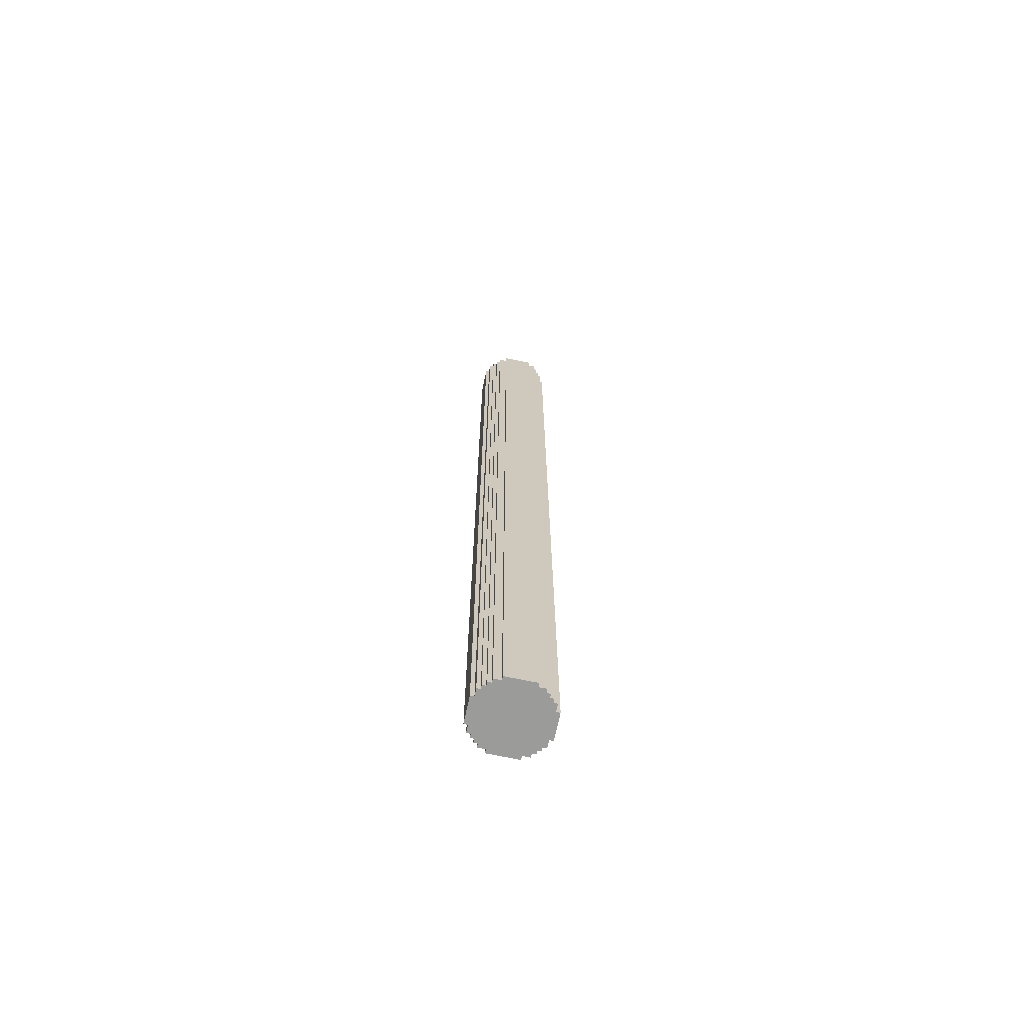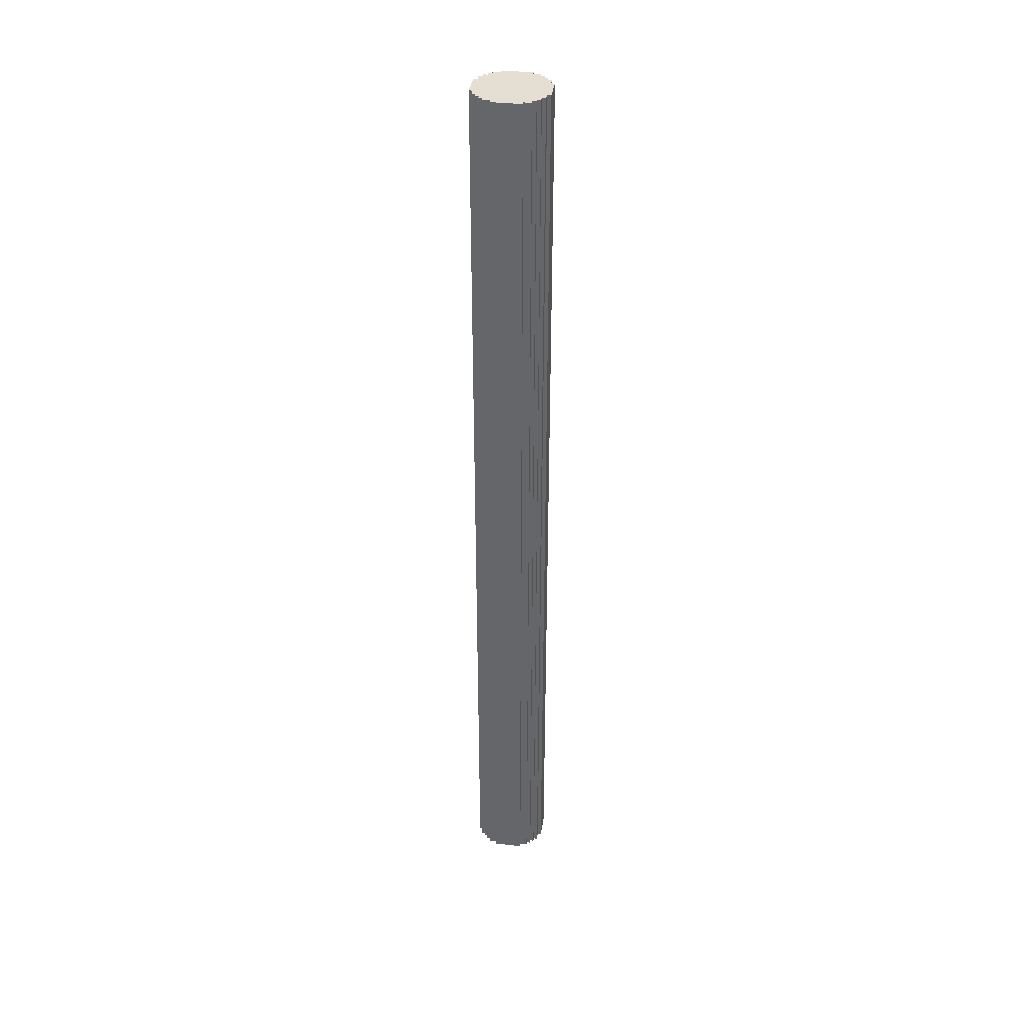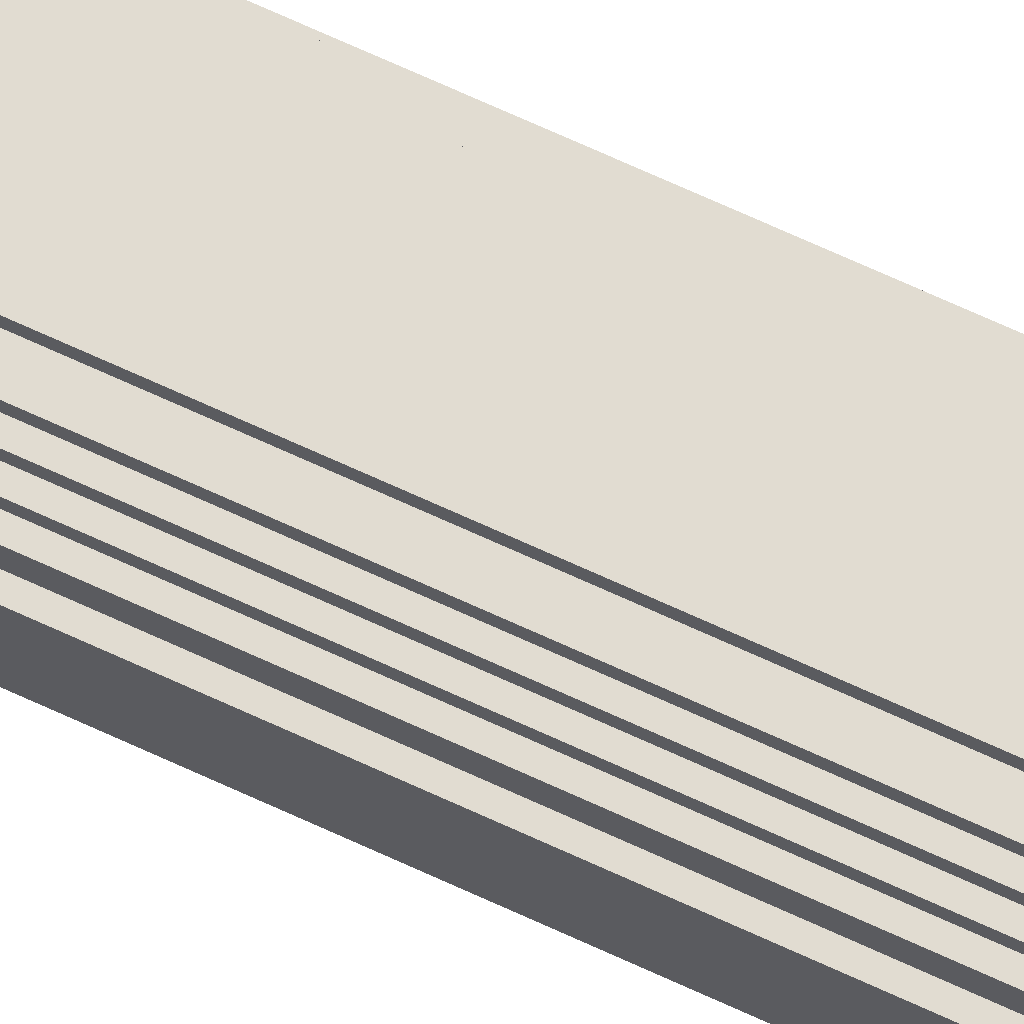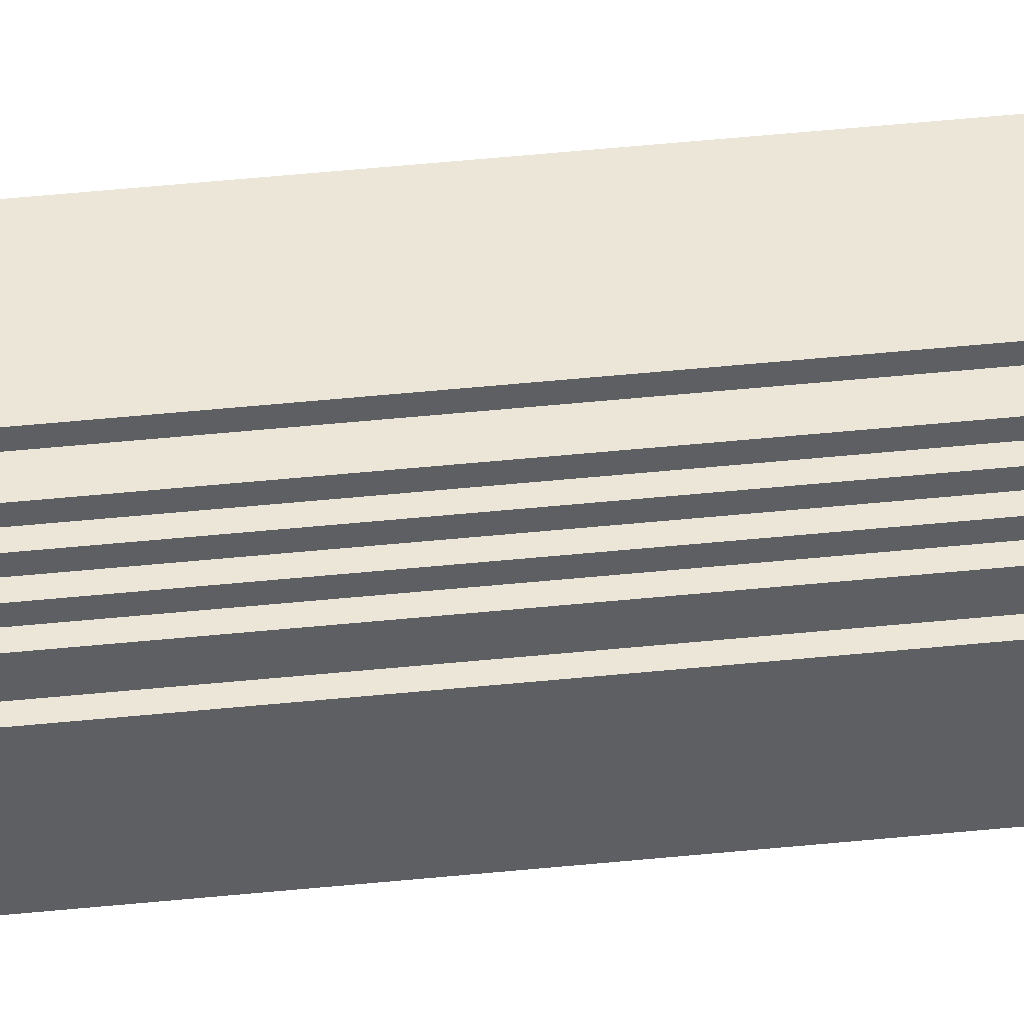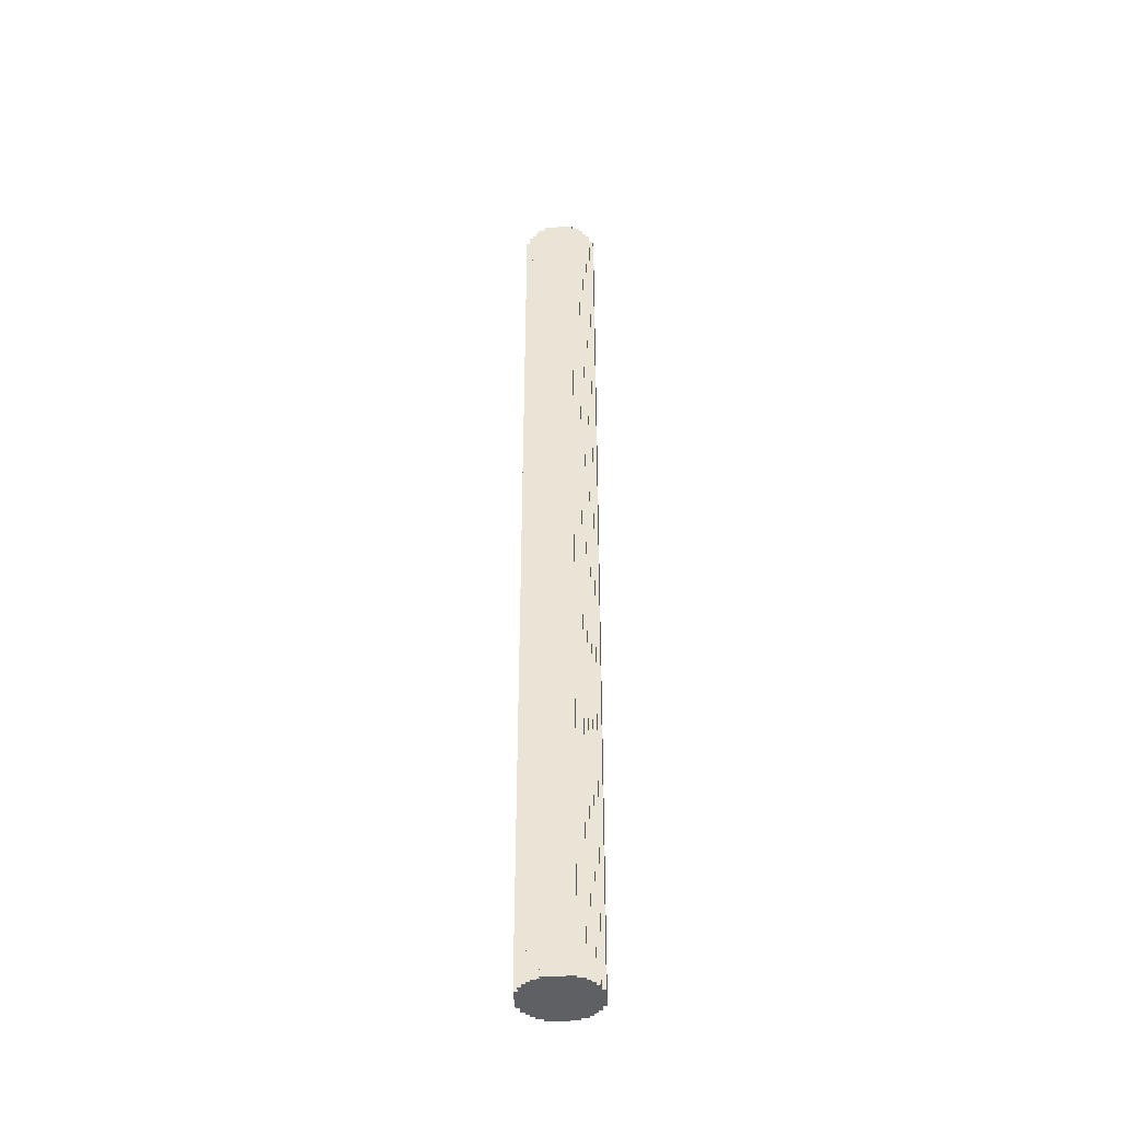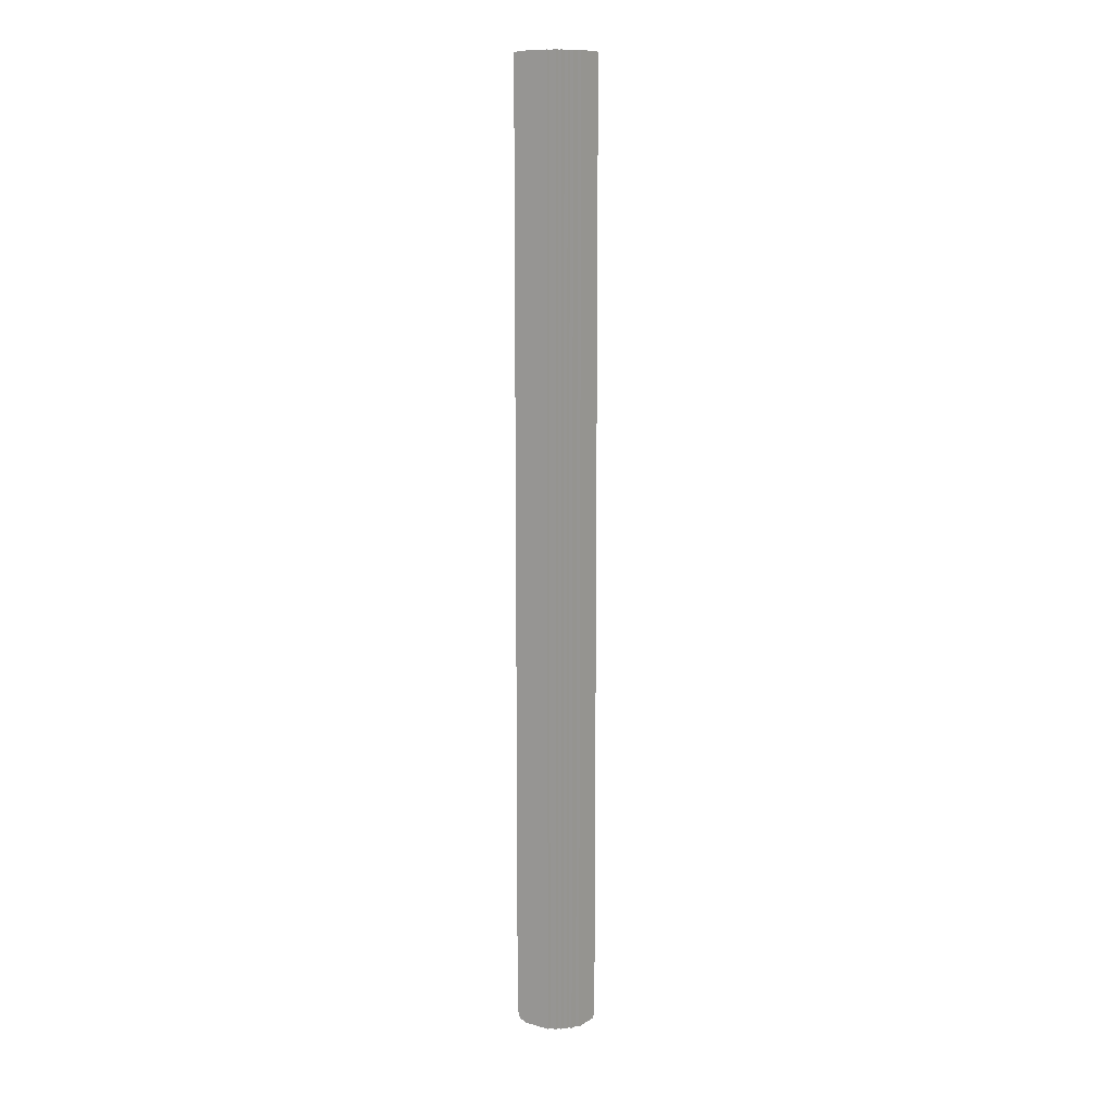
<metadata>
{"format":"obj","ext":"obj","renderer":"f3d","projection":"perspective","resolution":1024,"background":"white","views":[{"elev":-69.6,"azim":-11.9,"up":"+Y"},{"elev":36.9,"azim":8.4,"up":"+Y"},{"elev":69.0,"azim":-65.1,"up":"+Z"},{"elev":46.4,"azim":83.3,"up":"+Z"},{"elev":-42.6,"azim":-176.8,"up":"+Y"},{"elev":10.8,"azim":34.9,"up":"+Y"}]}
</metadata>
<code>
o
v 66.5 34.9 -18.1
v 66.5 34.9 -18.8
v 66.5 60.5 -18.1
v 66.5 60.5 -18.8
v 66.6 34.9 -17.9
v 66.6 34.9 -18.1
v 66.6 34.9 -18.8
v 66.6 34.9 -19
v 66.6 60.5 -17.9
v 66.6 60.5 -18.1
v 66.6 60.5 -18.8
v 66.6 60.5 -19
v 66.7 34.9 -17.8
v 66.7 34.9 -17.9
v 66.7 34.9 -19
v 66.7 34.9 -19.1
v 66.7 60.5 -17.8
v 66.7 60.5 -17.9
v 66.7 60.5 -19
v 66.7 60.5 -19.1
v 66.8 34.9 -17.7
v 66.8 34.9 -17.8
v 66.8 34.9 -19.1
v 66.8 34.9 -19.2
v 66.8 60.5 -17.7
v 66.8 60.5 -17.8
v 66.8 60.5 -19.1
v 66.8 60.5 -19.2
v 66.9 34.9 -17.6
v 66.9 34.9 -17.7
v 66.9 34.9 -19.2
v 66.9 34.9 -19.3
v 66.9 60.5 -17.6
v 66.9 60.5 -17.7
v 66.9 60.5 -19.2
v 66.9 60.5 -19.3
v 67.1 34.9 -17.5
v 67.1 34.9 -17.6
v 67.1 34.9 -19.3
v 67.1 34.9 -19.4
v 67.1 60.5 -17.5
v 67.1 60.5 -17.6
v 67.1 60.5 -19.3
v 67.1 60.5 -19.4
v 67.9 34.9 -17.5
v 67.9 34.9 -17.6
v 67.9 34.9 -19.3
v 67.9 34.9 -19.4
v 67.9 60.5 -17.5
v 67.9 60.5 -17.6
v 67.9 60.5 -19.3
v 67.9 60.5 -19.4
v 68.1 34.9 -17.6
v 68.1 34.9 -17.7
v 68.1 34.9 -19.2
v 68.1 34.9 -19.3
v 68.1 60.5 -17.6
v 68.1 60.5 -17.7
v 68.1 60.5 -19.2
v 68.1 60.5 -19.3
v 68.2 34.9 -17.7
v 68.2 34.9 -17.8
v 68.2 34.9 -19.1
v 68.2 34.9 -19.2
v 68.2 60.5 -17.7
v 68.2 60.5 -17.8
v 68.2 60.5 -19.1
v 68.2 60.5 -19.2
v 68.3 34.9 -17.8
v 68.3 34.9 -17.9
v 68.3 34.9 -19
v 68.3 34.9 -19.1
v 68.3 60.5 -17.8
v 68.3 60.5 -17.9
v 68.3 60.5 -19
v 68.3 60.5 -19.1
v 68.4 34.9 -17.9
v 68.4 34.9 -18.1
v 68.4 34.9 -18.8
v 68.4 34.9 -19
v 68.4 60.5 -17.9
v 68.4 60.5 -18.1
v 68.4 60.5 -18.8
v 68.4 60.5 -19
v 68.5 34.9 -18.1
v 68.5 34.9 -18.8
v 68.5 60.5 -18.1
v 68.5 60.5 -18.8
v 67.1 34.9 -17.5
v 67.1 60.5 -17.5
v 67.9 34.9 -17.5
v 67.9 60.5 -17.5
v 66.9 34.9 -17.6
v 66.9 60.5 -17.6
v 67.1 34.9 -17.6
v 67.1 60.5 -17.6
v 67.9 34.9 -17.6
v 67.9 60.5 -17.6
v 68.1 34.9 -17.6
v 68.1 60.5 -17.6
v 66.8 34.9 -17.7
v 66.8 60.5 -17.7
v 66.9 34.9 -17.7
v 66.9 60.5 -17.7
v 68.1 34.9 -17.7
v 68.1 60.5 -17.7
v 68.2 34.9 -17.7
v 68.2 60.5 -17.7
v 66.7 34.9 -17.8
v 66.7 60.5 -17.8
v 66.8 34.9 -17.8
v 66.8 60.5 -17.8
v 68.2 34.9 -17.8
v 68.2 60.5 -17.8
v 68.3 34.9 -17.8
v 68.3 60.5 -17.8
v 66.6 34.9 -17.9
v 66.6 60.5 -17.9
v 66.7 34.9 -17.9
v 66.7 60.5 -17.9
v 68.3 34.9 -17.9
v 68.3 60.5 -17.9
v 68.4 34.9 -17.9
v 68.4 60.5 -17.9
v 66.5 34.9 -18.1
v 66.5 60.5 -18.1
v 66.6 34.9 -18.1
v 66.6 60.5 -18.1
v 68.4 34.9 -18.1
v 68.4 60.5 -18.1
v 68.5 34.9 -18.1
v 68.5 60.5 -18.1
v 66.5 34.9 -18.8
v 66.5 60.5 -18.8
v 66.6 34.9 -18.8
v 66.6 60.5 -18.8
v 68.4 34.9 -18.8
v 68.4 60.5 -18.8
v 68.5 34.9 -18.8
v 68.5 60.5 -18.8
v 66.6 34.9 -19
v 66.6 60.5 -19
v 66.7 34.9 -19
v 66.7 60.5 -19
v 68.3 34.9 -19
v 68.3 60.5 -19
v 68.4 34.9 -19
v 68.4 60.5 -19
v 66.7 34.9 -19.1
v 66.7 60.5 -19.1
v 66.8 34.9 -19.1
v 66.8 60.5 -19.1
v 68.2 34.9 -19.1
v 68.2 60.5 -19.1
v 68.3 34.9 -19.1
v 68.3 60.5 -19.1
v 66.8 34.9 -19.2
v 66.8 60.5 -19.2
v 66.9 34.9 -19.2
v 66.9 60.5 -19.2
v 68.1 34.9 -19.2
v 68.1 60.5 -19.2
v 68.2 34.9 -19.2
v 68.2 60.5 -19.2
v 66.9 34.9 -19.3
v 66.9 60.5 -19.3
v 67.1 34.9 -19.3
v 67.1 60.5 -19.3
v 67.9 34.9 -19.3
v 67.9 60.5 -19.3
v 68.1 34.9 -19.3
v 68.1 60.5 -19.3
v 67.1 34.9 -19.4
v 67.1 60.5 -19.4
v 67.9 34.9 -19.4
v 67.9 60.5 -19.4
v 67.1 34.9 -17.5
v 67.9 34.9 -17.5
v 66.9 34.9 -17.6
v 67.1 34.9 -17.6
v 67.9 34.9 -17.6
v 68.1 34.9 -17.6
v 66.8 34.9 -17.7
v 66.9 34.9 -17.7
v 68.1 34.9 -17.7
v 68.2 34.9 -17.7
v 66.7 34.9 -17.8
v 66.8 34.9 -17.8
v 68.2 34.9 -17.8
v 68.3 34.9 -17.8
v 66.6 34.9 -17.9
v 66.7 34.9 -17.9
v 68.3 34.9 -17.9
v 68.4 34.9 -17.9
v 66.5 34.9 -18.1
v 66.6 34.9 -18.1
v 68.4 34.9 -18.1
v 68.5 34.9 -18.1
v 66.5 34.9 -18.8
v 66.6 34.9 -18.8
v 68.4 34.9 -18.8
v 68.5 34.9 -18.8
v 66.6 34.9 -19
v 66.7 34.9 -19
v 68.3 34.9 -19
v 68.4 34.9 -19
v 66.7 34.9 -19.1
v 66.8 34.9 -19.1
v 68.2 34.9 -19.1
v 68.3 34.9 -19.1
v 66.8 34.9 -19.2
v 66.9 34.9 -19.2
v 68.1 34.9 -19.2
v 68.2 34.9 -19.2
v 66.9 34.9 -19.3
v 67.1 34.9 -19.3
v 67.9 34.9 -19.3
v 68.1 34.9 -19.3
v 67.1 34.9 -19.4
v 67.9 34.9 -19.4
v 67.1 60.5 -17.5
v 67.9 60.5 -17.5
v 66.9 60.5 -17.6
v 67.1 60.5 -17.6
v 67.9 60.5 -17.6
v 68.1 60.5 -17.6
v 66.8 60.5 -17.7
v 66.9 60.5 -17.7
v 68.1 60.5 -17.7
v 68.2 60.5 -17.7
v 66.7 60.5 -17.8
v 66.8 60.5 -17.8
v 68.2 60.5 -17.8
v 68.3 60.5 -17.8
v 66.6 60.5 -17.9
v 66.7 60.5 -17.9
v 68.3 60.5 -17.9
v 68.4 60.5 -17.9
v 66.5 60.5 -18.1
v 66.6 60.5 -18.1
v 68.4 60.5 -18.1
v 68.5 60.5 -18.1
v 66.5 60.5 -18.8
v 66.6 60.5 -18.8
v 68.4 60.5 -18.8
v 68.5 60.5 -18.8
v 66.6 60.5 -19
v 66.7 60.5 -19
v 68.3 60.5 -19
v 68.4 60.5 -19
v 66.7 60.5 -19.1
v 66.8 60.5 -19.1
v 68.2 60.5 -19.1
v 68.3 60.5 -19.1
v 66.8 60.5 -19.2
v 66.9 60.5 -19.2
v 68.1 60.5 -19.2
v 68.2 60.5 -19.2
v 66.9 60.5 -19.3
v 67.1 60.5 -19.3
v 67.9 60.5 -19.3
v 68.1 60.5 -19.3
v 67.1 60.5 -19.4
v 67.9 60.5 -19.4
f 3 2 1
f 4 2 3
f 9 6 5
f 10 6 9
f 11 8 7
f 12 8 11
f 17 14 13
f 18 14 17
f 19 16 15
f 20 16 19
f 25 22 21
f 26 22 25
f 27 24 23
f 28 24 27
f 33 30 29
f 34 30 33
f 35 32 31
f 36 32 35
f 41 38 37
f 42 38 41
f 43 40 39
f 44 40 43
f 45 46 49
f 49 46 50
f 47 48 51
f 51 48 52
f 53 54 57
f 57 54 58
f 55 56 59
f 59 56 60
f 61 62 65
f 65 62 66
f 63 64 67
f 67 64 68
f 69 70 73
f 73 70 74
f 71 72 75
f 75 72 76
f 77 78 81
f 81 78 82
f 79 80 83
f 83 80 84
f 85 86 87
f 87 86 88
f 91 90 89
f 92 90 91
f 95 94 93
f 96 94 95
f 99 98 97
f 100 98 99
f 103 102 101
f 104 102 103
f 107 106 105
f 108 106 107
f 111 110 109
f 112 110 111
f 115 114 113
f 116 114 115
f 119 118 117
f 120 118 119
f 123 122 121
f 124 122 123
f 127 126 125
f 128 126 127
f 131 130 129
f 132 130 131
f 133 134 135
f 135 134 136
f 137 138 139
f 139 138 140
f 141 142 143
f 143 142 144
f 145 146 147
f 147 146 148
f 149 150 151
f 151 150 152
f 153 154 155
f 155 154 156
f 157 158 159
f 159 158 160
f 161 162 163
f 163 162 164
f 165 166 167
f 167 166 168
f 169 170 171
f 171 170 172
f 173 174 175
f 175 174 176
f 180 178 177
f 181 178 180
f 184 180 179
f 184 182 181
f 184 181 180
f 185 182 184
f 188 184 183
f 188 186 185
f 188 185 184
f 189 186 188
f 192 188 187
f 192 190 189
f 192 189 188
f 193 190 192
f 196 192 191
f 196 194 193
f 196 193 192
f 197 194 196
f 199 196 195
f 199 198 197
f 199 197 196
f 200 198 199
f 201 198 200
f 202 198 201
f 203 201 200
f 204 201 203
f 205 201 204
f 206 201 205
f 207 205 204
f 208 205 207
f 209 205 208
f 210 205 209
f 211 209 208
f 212 209 211
f 213 209 212
f 214 209 213
f 215 213 212
f 216 213 215
f 217 213 216
f 218 213 217
f 219 217 216
f 220 217 219
f 221 222 224
f 224 222 225
f 223 224 228
f 225 226 228
f 224 225 228
f 228 226 229
f 227 228 232
f 229 230 232
f 228 229 232
f 232 230 233
f 231 232 236
f 233 234 236
f 232 233 236
f 236 234 237
f 235 236 240
f 237 238 240
f 236 237 240
f 240 238 241
f 239 240 243
f 241 242 243
f 240 241 243
f 243 242 244
f 244 242 245
f 245 242 246
f 244 245 247
f 247 245 248
f 248 245 249
f 249 245 250
f 248 249 251
f 251 249 252
f 252 249 253
f 253 249 254
f 252 253 255
f 255 253 256
f 256 253 257
f 257 253 258
f 256 257 259
f 259 257 260
f 260 257 261
f 261 257 262
f 260 261 263
f 263 261 264

</code>
